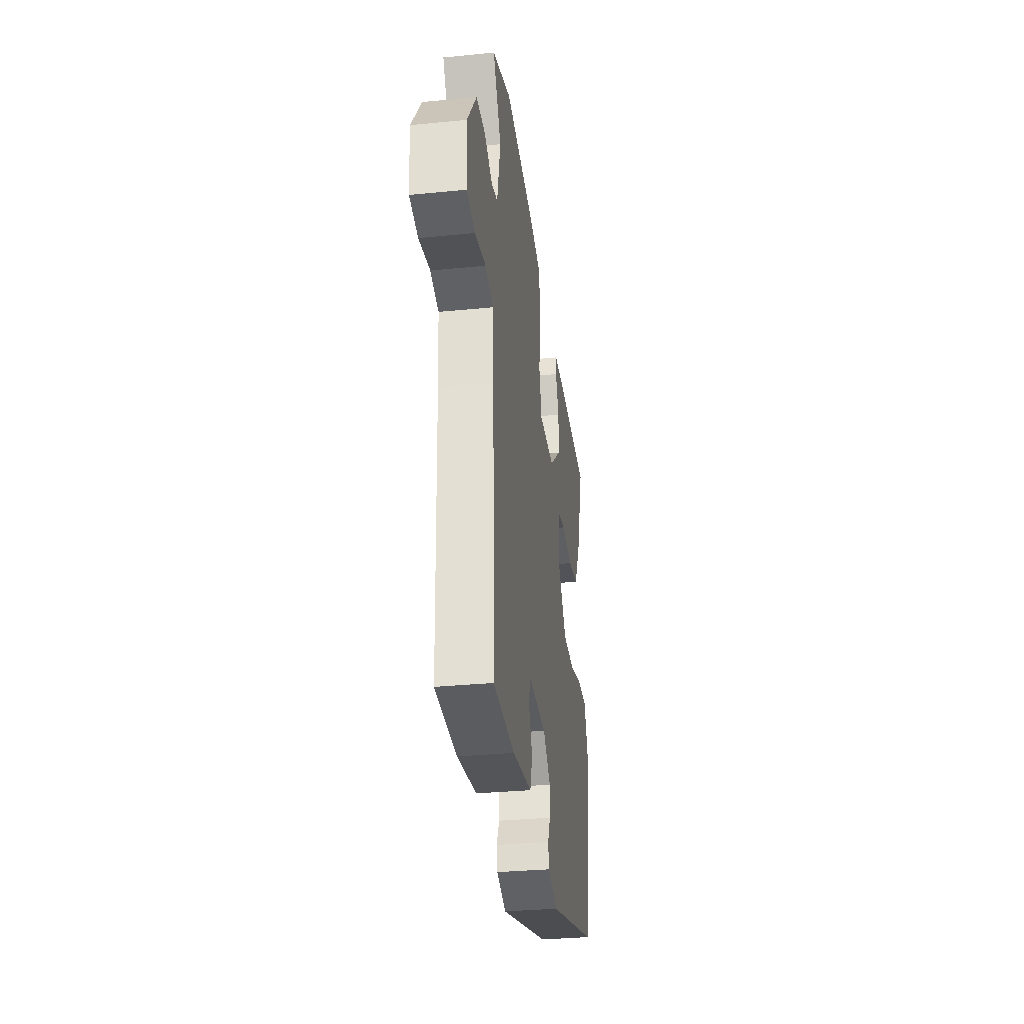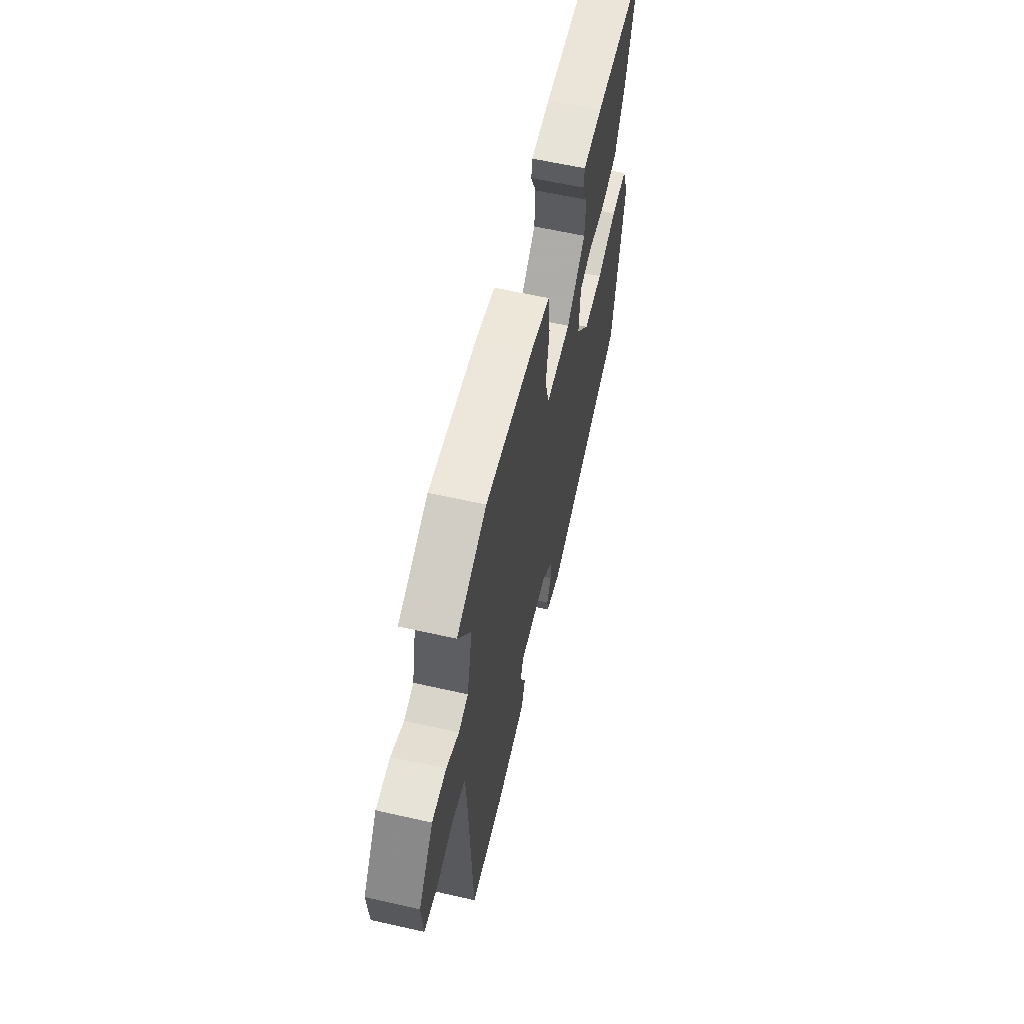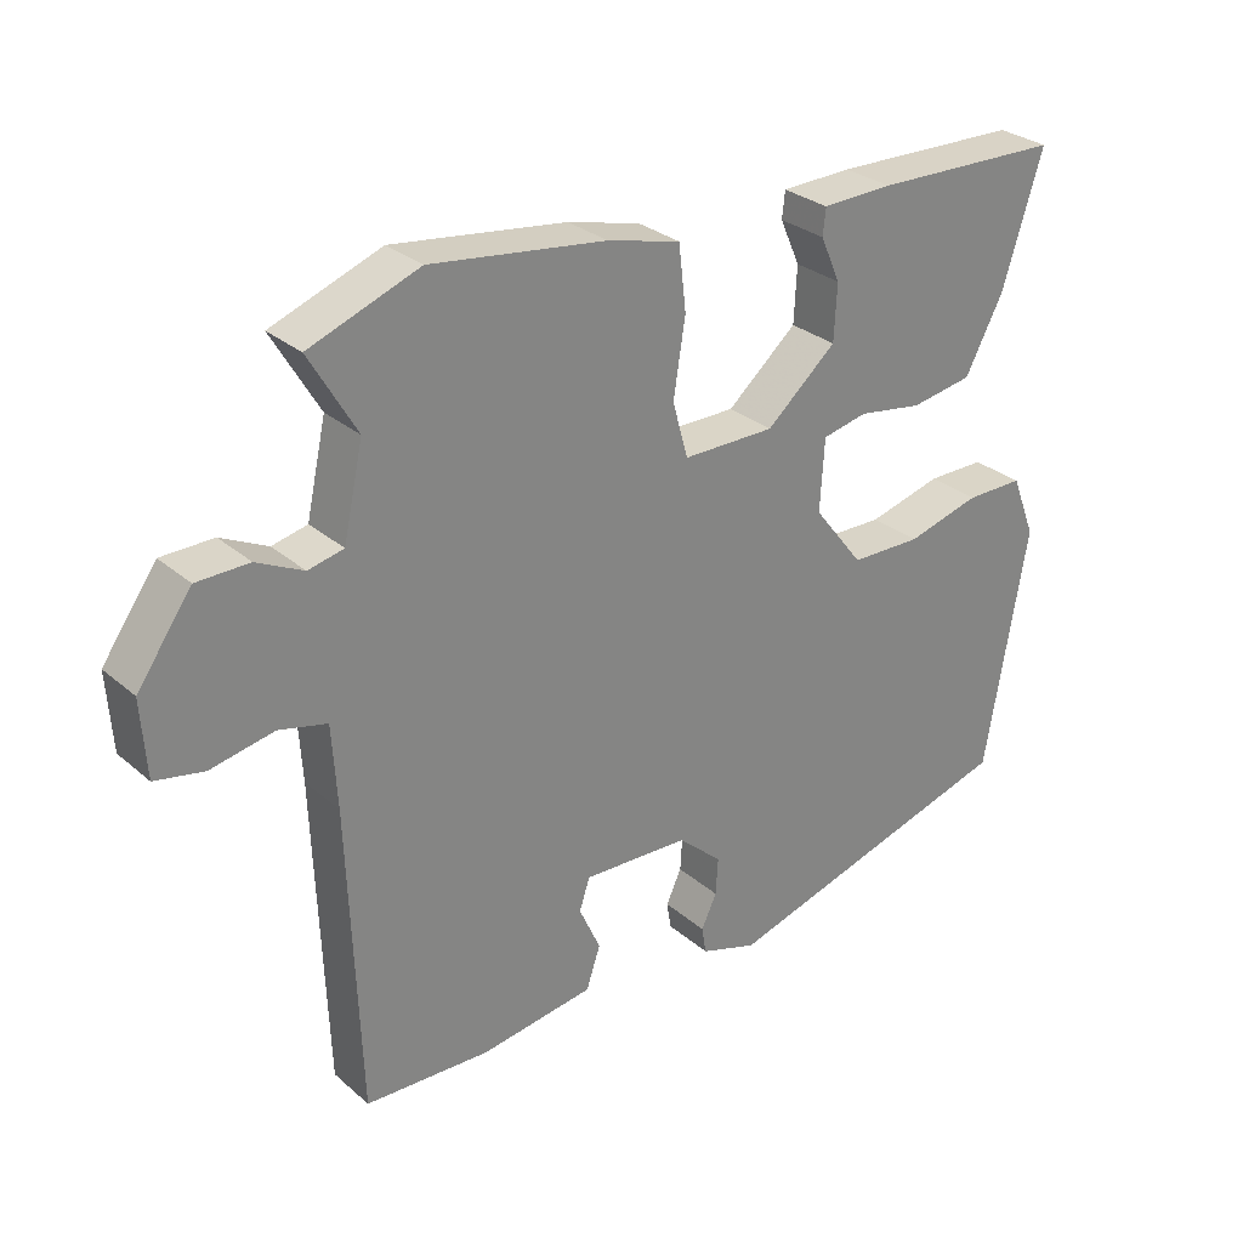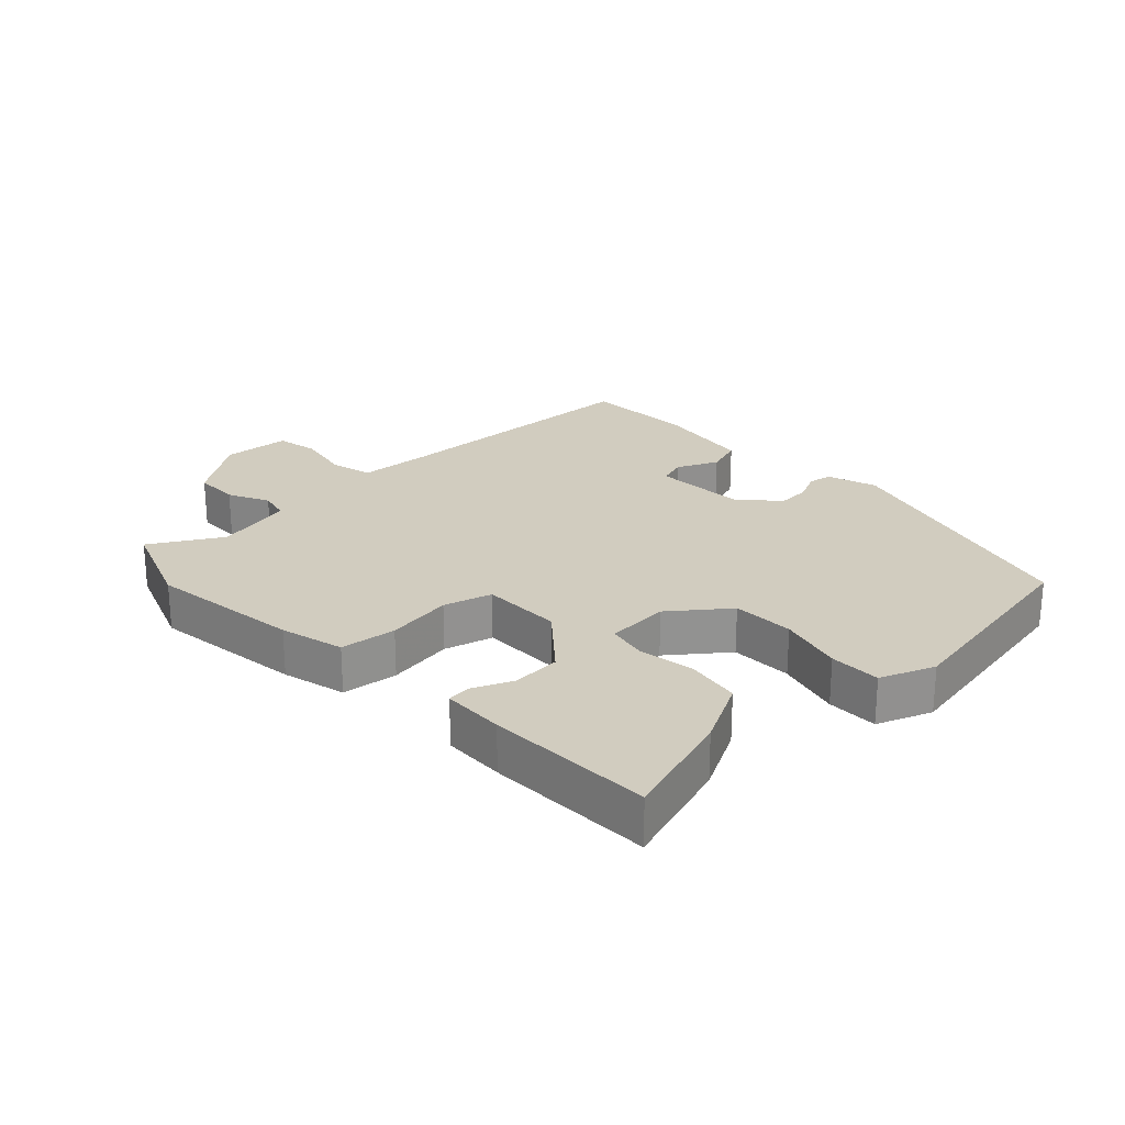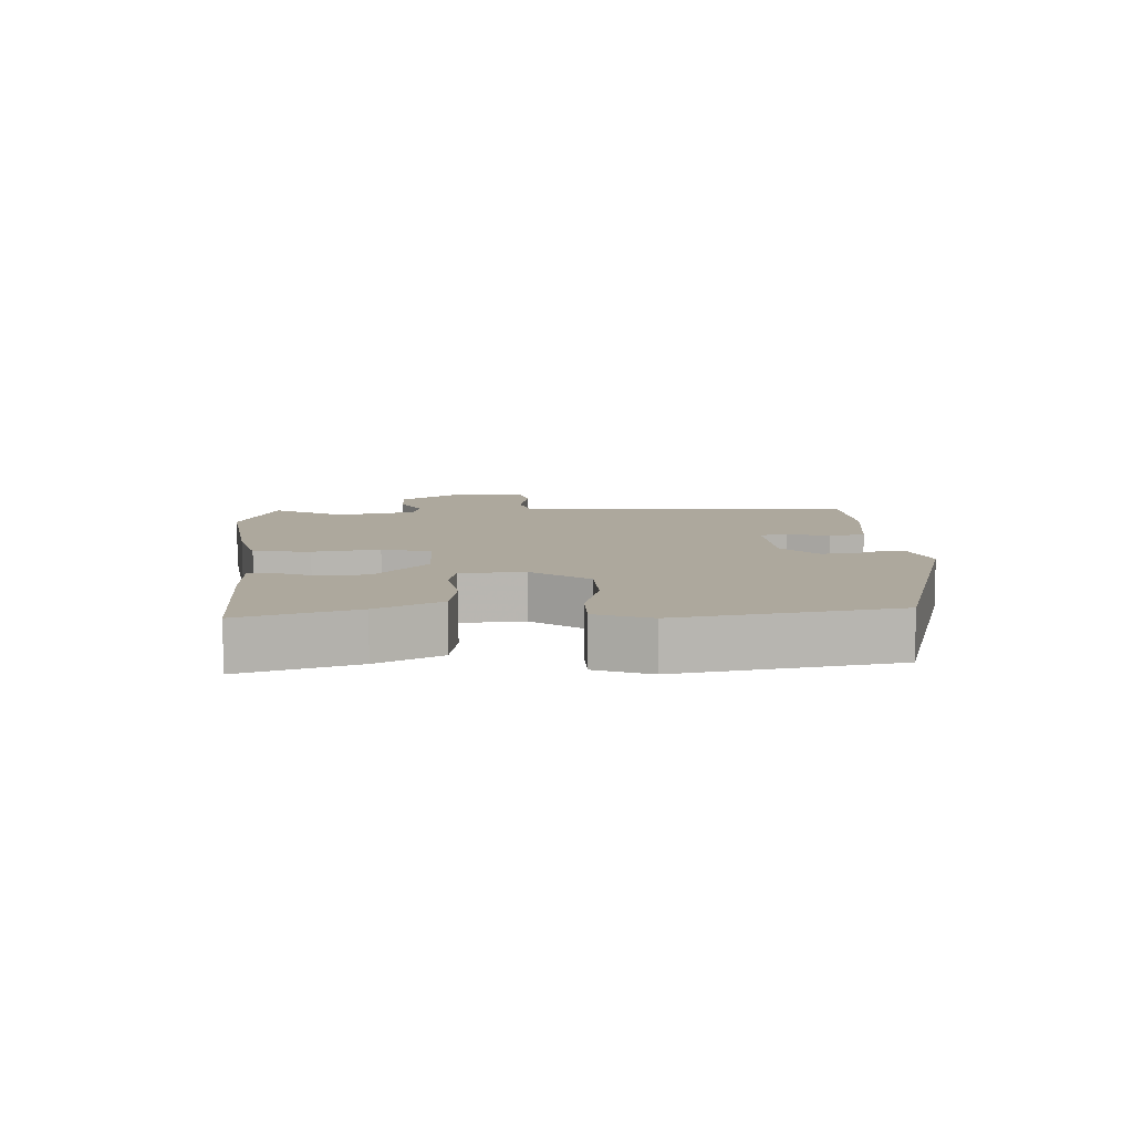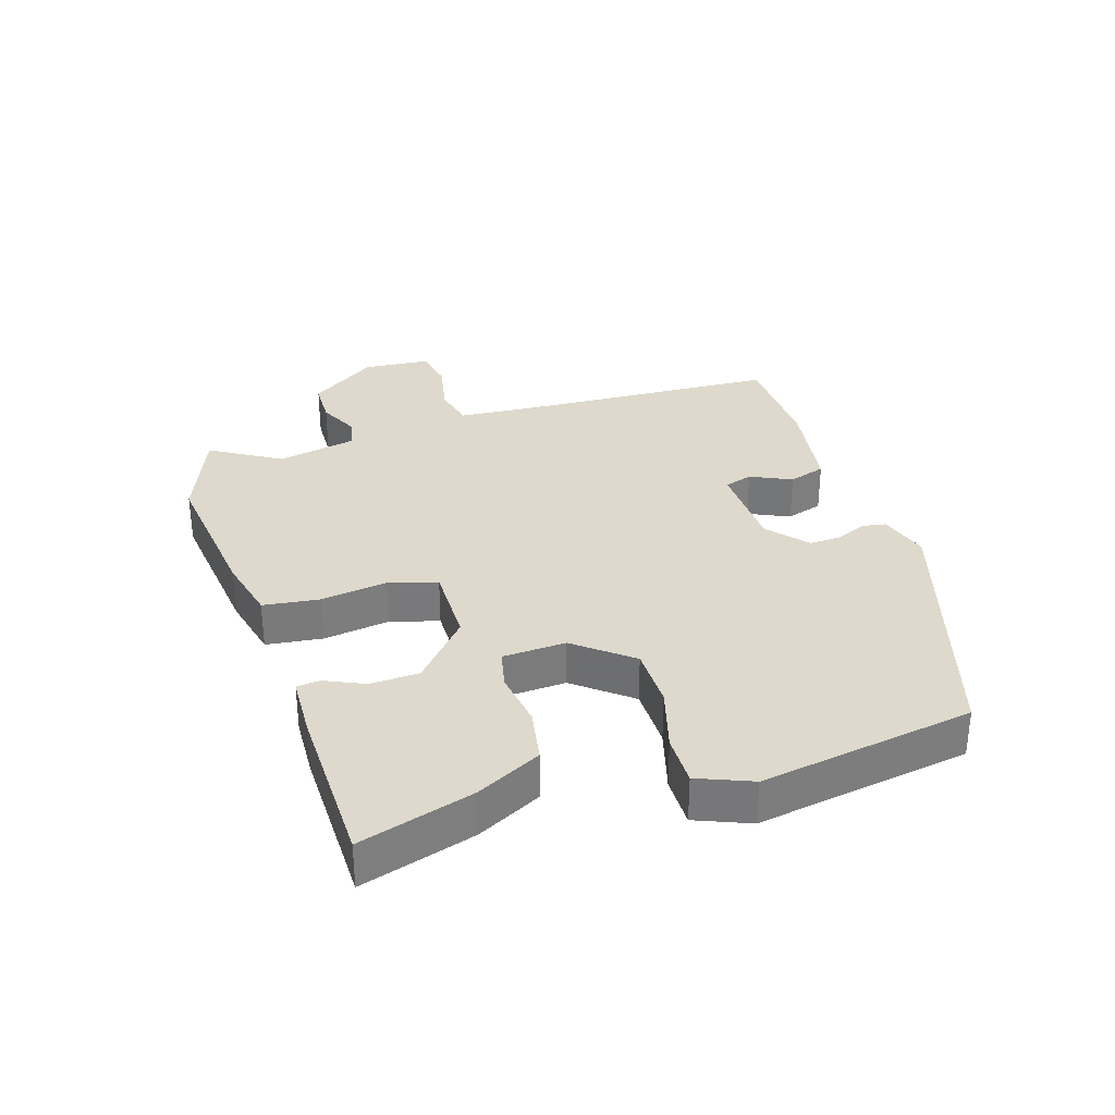
<metadata>
{"format":"obj","ext":"obj","renderer":"f3d","projection":"perspective","resolution":1024,"background":"white","views":[{"elev":-32.1,"azim":-82.1,"up":"+Z"},{"elev":60.8,"azim":-77.0,"up":"+Z"},{"elev":29.0,"azim":-38.5,"up":"+Z"},{"elev":24.2,"azim":46.4,"up":"+Y"},{"elev":8.7,"azim":86.8,"up":"+Y"},{"elev":32.2,"azim":73.1,"up":"+Y"}]}
</metadata>
<code>
v -0.52 0.07 -0.476
v -0.535 0.07 -0.062
v -0.542 0.07 0.05
v -0.607 0.07 0.066
v -0.693 0.07 0.049
v -0.759 0.07 0.062
v -0.766 0.07 0.166
v -0.692 0.07 0.27
v -0.621 0.07 0.271
v -0.558 0.07 0.24
v -0.51 0.07 0.251
v -0.483 0.07 0.373
v -0.547 0.07 0.482
v -0.398 0.07 0.538
v -0.161 0.07 0.507
v -0.062 0.07 0.482
v -0.052 0.07 0.395
v -0.068 0.07 0.292
v -0.047 0.07 0.217
v 0.078 0.07 0.217
v 0.173 0.07 0.299
v 0.177 0.07 0.375
v 0.15 0.07 0.436
v 0.154 0.07 0.472
v 0.25 0.07 0.475
v 0.507 0.07 0.468
v 0.452 0.07 0.292
v 0.4 0.07 0.193
v 0.316 0.07 0.179
v 0.228 0.07 0.193
v 0.167 0.07 0.18
v 0.161 0.07 0.082
v 0.229 0.07 -0.005
v 0.325 0.07 -0.007
v 0.425 0.07 0.02
v 0.504 0.07 0.02
v 0.537 0.07 -0.064
v 0.48 0.07 -0.395
v 0.071 0.07 -0.514
v -0.006 0.07 -0.489
v -0.012 0.07 -0.452
v 0.009 0.07 -0.407
v 0.012 0.07 -0.356
v -0.048 0.07 -0.303
v -0.192 0.07 -0.297
v -0.206 0.07 -0.34
v -0.177 0.07 -0.404
v -0.196 0.07 -0.461
v -0.35 0.07 -0.483
v -0.52 0 -0.476
v -0.535 0 -0.062
v -0.542 0 0.05
v -0.607 0 0.066
v -0.693 0 0.049
v -0.759 0 0.062
v -0.766 0 0.166
v -0.692 0 0.27
v -0.621 0 0.271
v -0.558 0 0.24
v -0.51 0 0.251
v -0.483 0 0.373
v -0.547 0 0.482
v -0.398 0 0.538
v -0.161 0 0.507
v -0.062 0 0.482
v -0.052 0 0.395
v -0.068 0 0.292
v -0.047 0 0.217
v 0.078 0 0.217
v 0.173 0 0.299
v 0.177 0 0.375
v 0.15 0 0.436
v 0.154 0 0.472
v 0.25 0 0.475
v 0.507 0 0.468
v 0.452 0 0.292
v 0.4 0 0.193
v 0.316 0 0.179
v 0.228 0 0.193
v 0.167 0 0.18
v 0.161 0 0.082
v 0.229 0 -0.005
v 0.325 0 -0.007
v 0.425 0 0.02
v 0.504 0 0.02
v 0.537 0 -0.064
v 0.48 0 -0.395
v 0.071 0 -0.514
v -0.006 0 -0.489
v -0.012 0 -0.452
v 0.009 0 -0.407
v 0.012 0 -0.356
v -0.048 0 -0.303
v -0.192 0 -0.297
v -0.206 0 -0.34
v -0.177 0 -0.404
v -0.196 0 -0.461
v -0.35 0 -0.483
f 46 47 48 49
f 45 46 49 1
f 39 40 41 42
f 39 42 43
f 38 39 43
f 37 38 43 44
f 34 35 36 37
f 33 34 37 44
f 27 28 29 30
f 27 30 31
f 26 27 31
f 25 26 31
f 22 23 24 25
f 21 22 25 31
f 20 21 31 32
f 15 16 17 18
f 15 18 19
f 12 13 14 15
f 11 12 15 19
f 10 11 19
f 7 8 9 10
f 7 10 19
f 4 5 6 7
f 3 4 7 19
f 2 3 19 20
f 45 1 2 20
f 32 33 44 45
f 20 32 45
f 98 97 96 95
f 50 98 95 94
f 91 90 89 88
f 92 91 88
f 92 88 87
f 93 92 87 86
f 86 85 84 83
f 93 86 83 82
f 79 78 77 76
f 80 79 76
f 80 76 75
f 80 75 74
f 74 73 72 71
f 80 74 71 70
f 81 80 70 69
f 67 66 65 64
f 68 67 64
f 64 63 62 61
f 68 64 61 60
f 68 60 59
f 59 58 57 56
f 68 59 56
f 56 55 54 53
f 68 56 53 52
f 69 68 52 51
f 69 51 50 94
f 94 93 82 81
f 94 81 69
f 1 50 51 2
f 2 51 52 3
f 3 52 53 4
f 4 53 54 5
f 5 54 55 6
f 6 55 56 7
f 7 56 57 8
f 8 57 58 9
f 9 58 59 10
f 10 59 60 11
f 11 60 61 12
f 12 61 62 13
f 13 62 63 14
f 14 63 64 15
f 15 64 65 16
f 16 65 66 17
f 17 66 67 18
f 18 67 68 19
f 19 68 69 20
f 20 69 70 21
f 21 70 71 22
f 22 71 72 23
f 23 72 73 24
f 24 73 74 25
f 25 74 75 26
f 26 75 76 27
f 27 76 77 28
f 28 77 78 29
f 29 78 79 30
f 30 79 80 31
f 31 80 81 32
f 32 81 82 33
f 33 82 83 34
f 34 83 84 35
f 35 84 85 36
f 36 85 86 37
f 37 86 87 38
f 38 87 88 39
f 39 88 89 40
f 40 89 90 41
f 41 90 91 42
f 42 91 92 43
f 43 92 93 44
f 44 93 94 45
f 45 94 95 46
f 46 95 96 47
f 47 96 97 48
f 48 97 98 49
f 49 98 50 1

</code>
